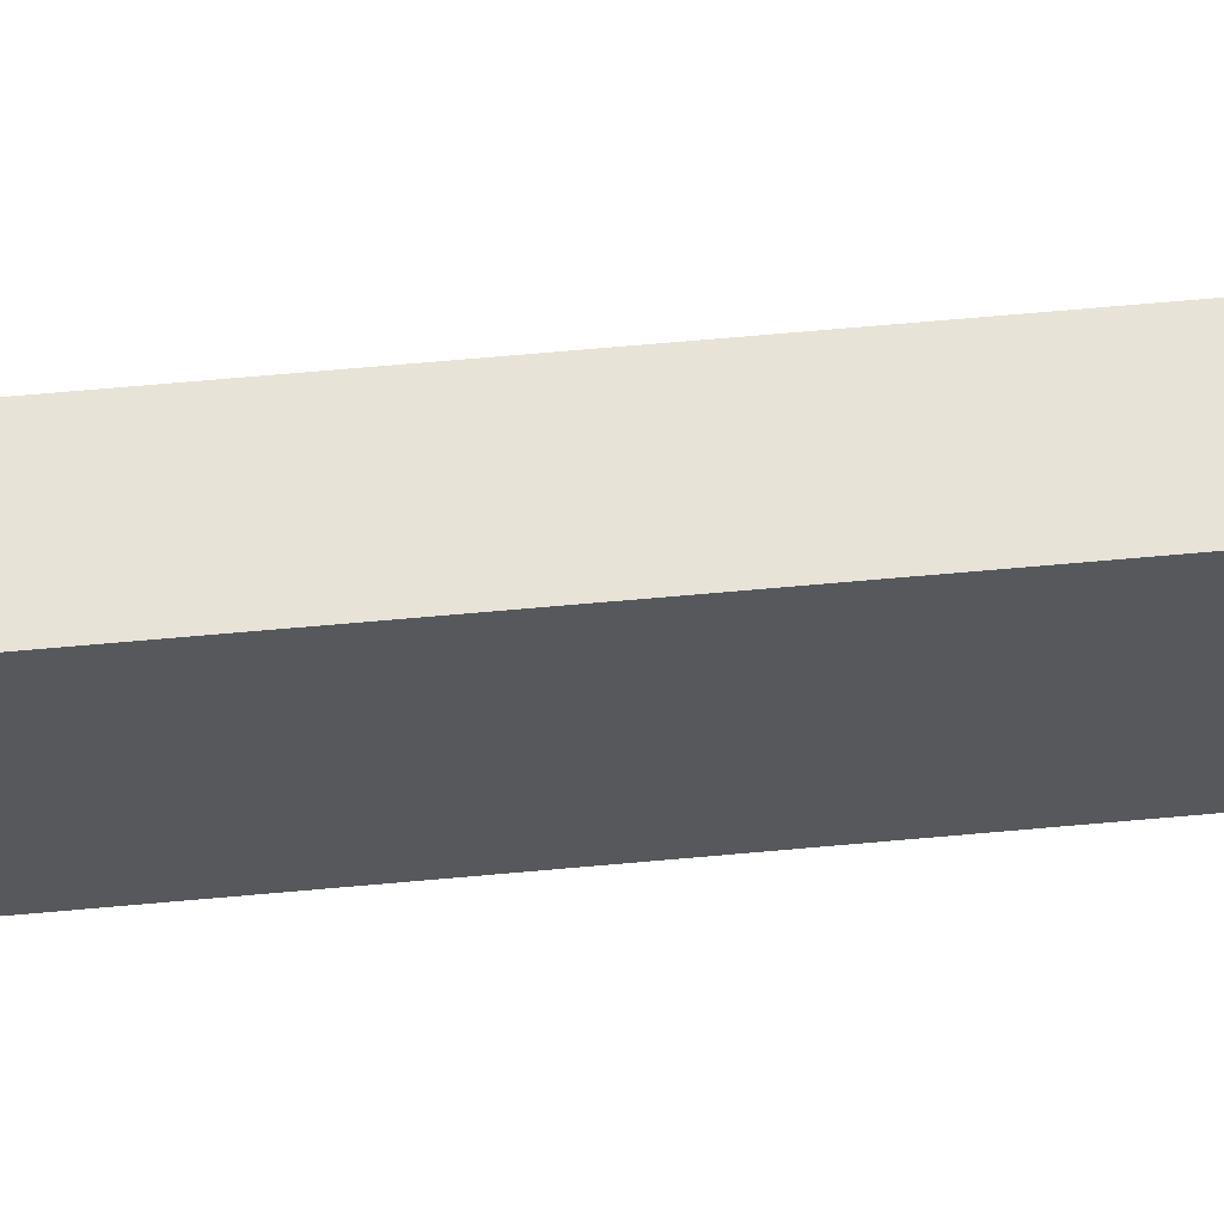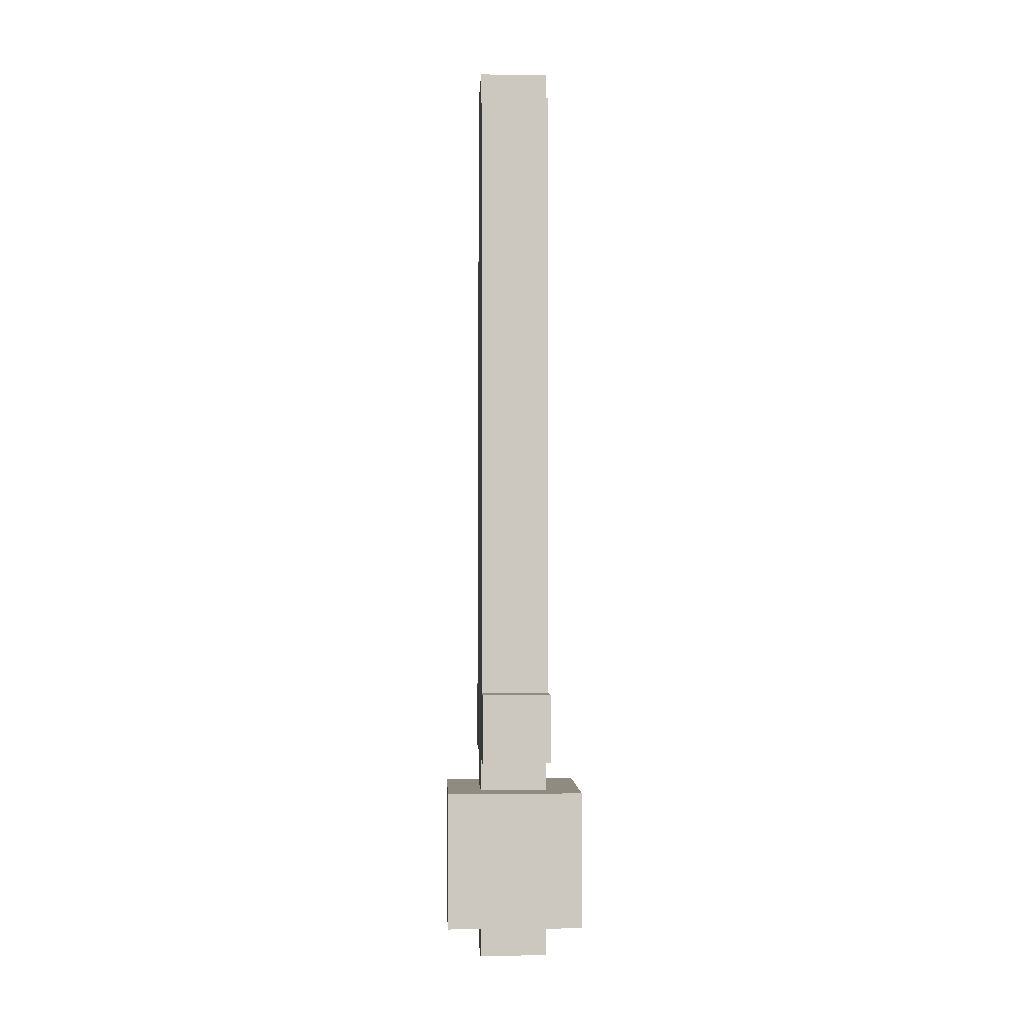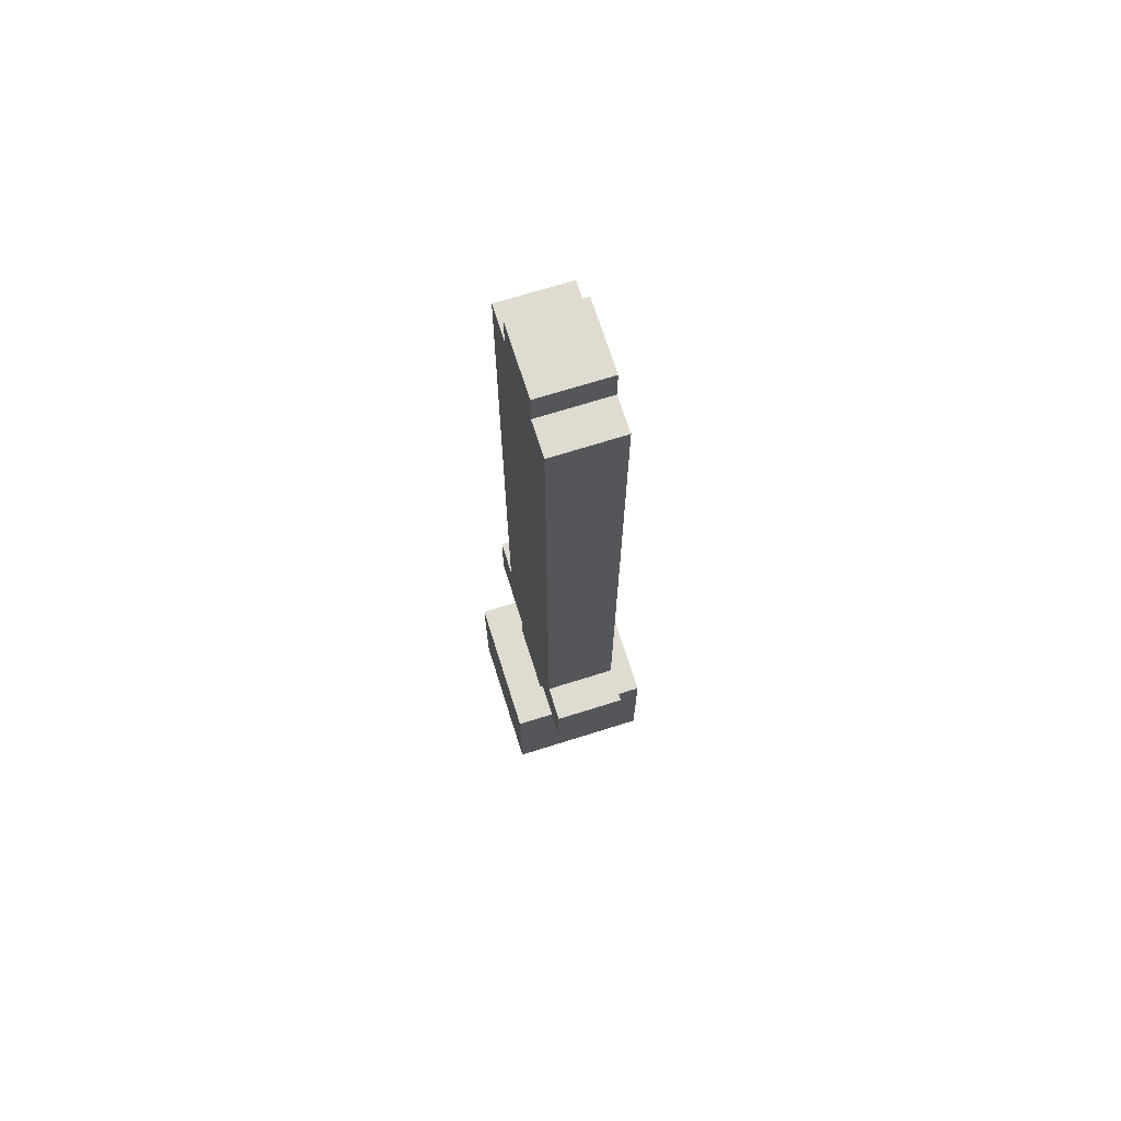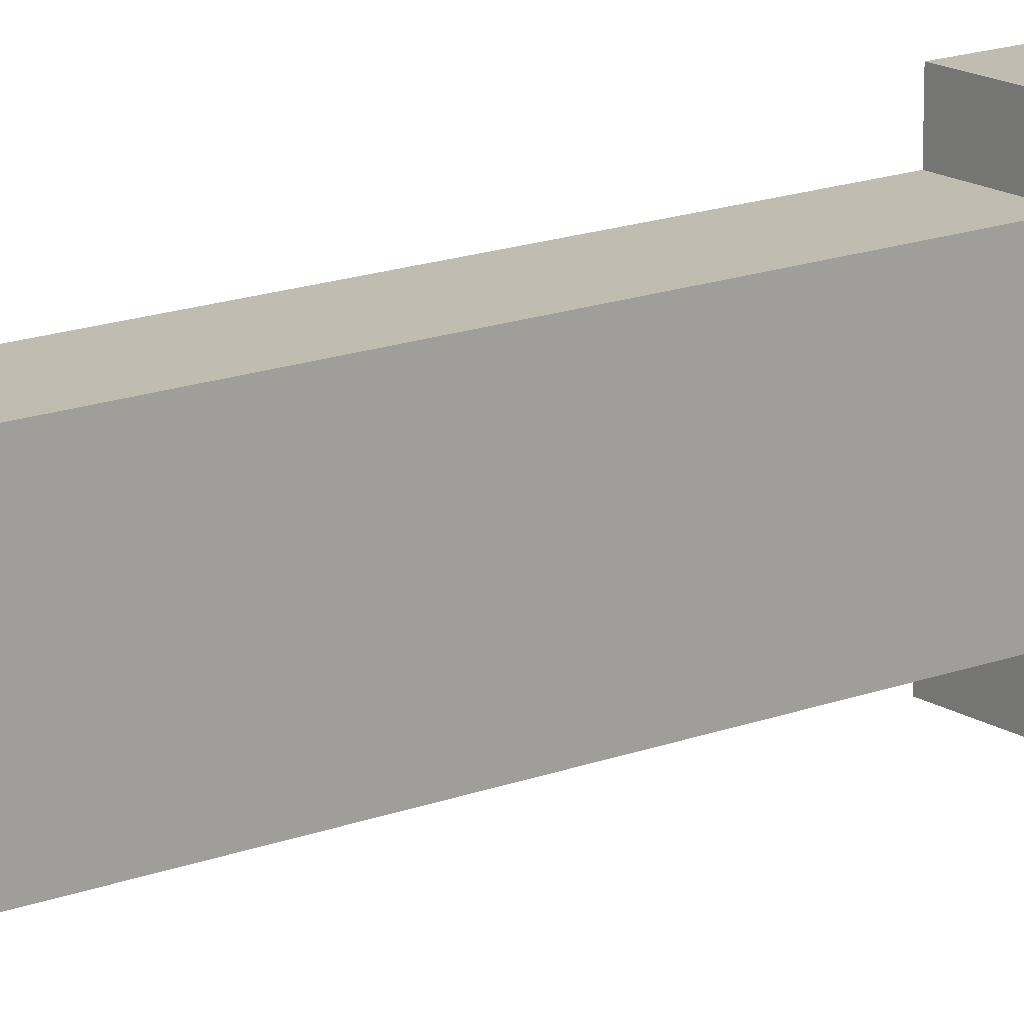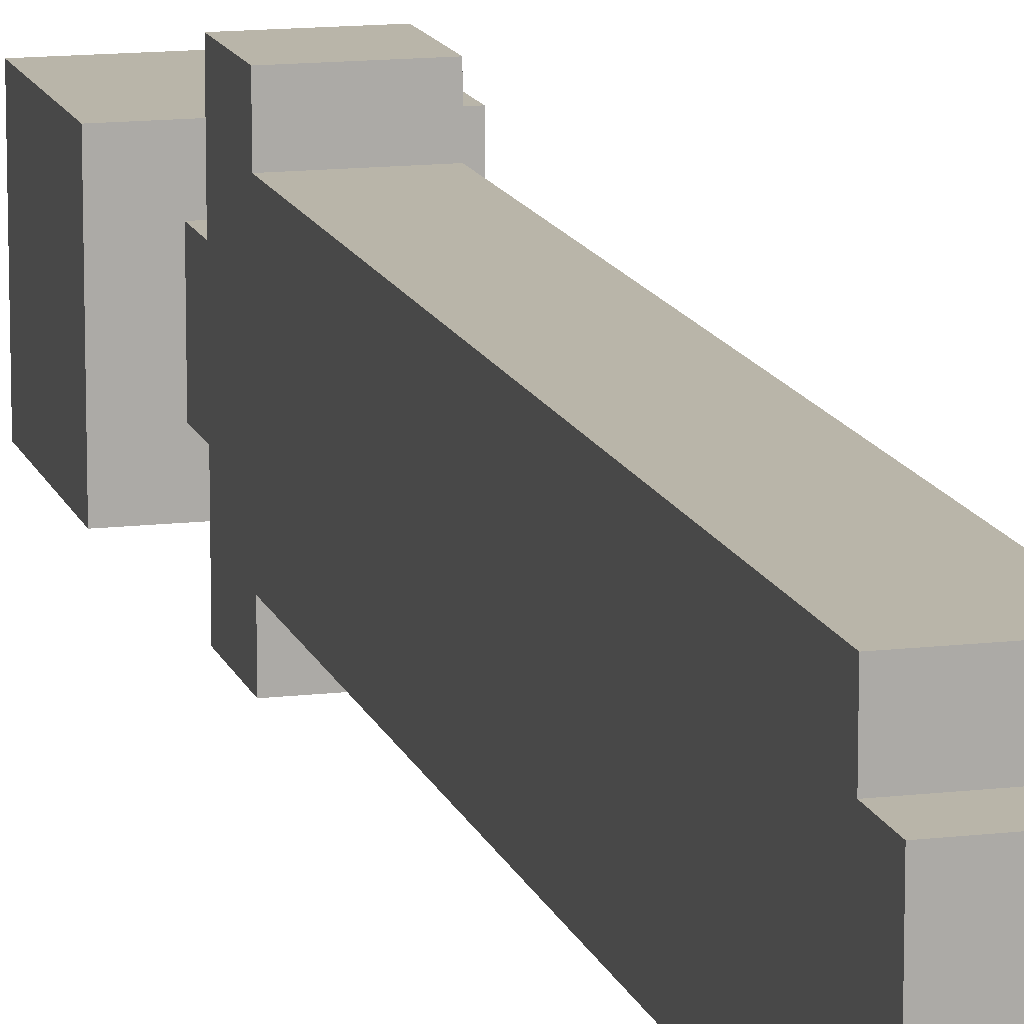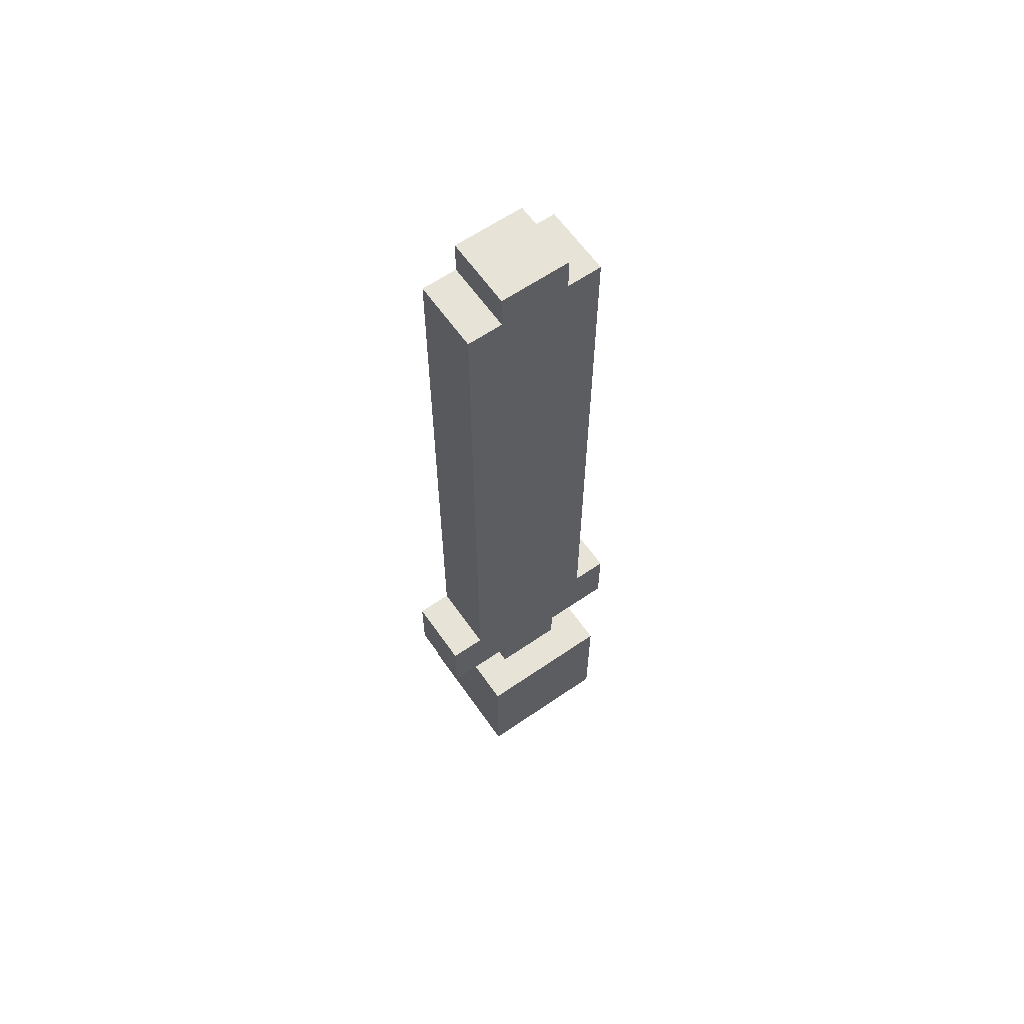
<metadata>
{"format":"obj","ext":"obj","renderer":"f3d","projection":"perspective","resolution":1024,"background":"white","views":[{"elev":61.5,"azim":84.6,"up":"+Z"},{"elev":-2.3,"azim":-2.6,"up":"+Y"},{"elev":69.9,"azim":-17.5,"up":"+Y"},{"elev":16.3,"azim":-128.1,"up":"+Z"},{"elev":13.4,"azim":165.0,"up":"+Z"},{"elev":62.3,"azim":55.1,"up":"+Y"}]}
</metadata>
<code>
o
v -1.4 0.7 0.7
v -1.4 0.7 0.3
v -1.4 1.1 0.7
v -1.4 1.1 0.3
v -1.3 0.6 0.6
v -1.3 0.6 0.4
v -1.3 0.7 0.6
v -1.3 0.7 0.4
v -1.3 1.1 0.6
v -1.3 1.1 0.4
v -1.3 1.2 0.8
v -1.3 1.2 0.6
v -1.3 1.2 0.4
v -1.3 1.2 0.2
v -1.3 1.3 0.7
v -1.3 1.3 0.6
v -1.3 1.3 0.4
v -1.3 1.3 0.3
v -1.3 1.4 0.8
v -1.3 1.4 0.7
v -1.3 1.4 0.3
v -1.3 1.4 0.2
v -1.3 3.2 0.7
v -1.3 3.2 0.6
v -1.3 3.2 0.4
v -1.3 3.2 0.3
v -1.3 3.3 0.6
v -1.3 3.3 0.4
v -1.1 0.6 0.6
v -1.1 0.6 0.4
v -1.1 0.7 0.6
v -1.1 0.7 0.4
v -1.1 1.1 0.6
v -1.1 1.1 0.4
v -1.1 1.2 0.8
v -1.1 1.2 0.6
v -1.1 1.2 0.4
v -1.1 1.2 0.2
v -1.1 1.3 0.7
v -1.1 1.3 0.6
v -1.1 1.3 0.4
v -1.1 1.3 0.3
v -1.1 1.4 0.8
v -1.1 1.4 0.7
v -1.1 1.4 0.3
v -1.1 1.4 0.2
v -1.1 3.2 0.7
v -1.1 3.2 0.6
v -1.1 3.2 0.4
v -1.1 3.2 0.3
v -1.1 3.3 0.6
v -1.1 3.3 0.4
v -1 0.7 0.7
v -1 0.7 0.3
v -1 1.1 0.7
v -1 1.1 0.3
v -1.3 1.2 0.8
v -1.3 1.4 0.8
v -1.1 1.2 0.8
v -1.1 1.4 0.8
v -1.4 0.7 0.7
v -1.4 1.1 0.7
v -1.3 1.4 0.7
v -1.3 3.2 0.7
v -1.1 1.4 0.7
v -1.1 3.2 0.7
v -1 0.7 0.7
v -1 1.1 0.7
v -1.3 0.6 0.6
v -1.3 0.7 0.6
v -1.3 1.1 0.6
v -1.3 1.2 0.6
v -1.3 3.2 0.6
v -1.3 3.3 0.6
v -1.1 0.6 0.6
v -1.1 0.7 0.6
v -1.1 1.1 0.6
v -1.1 1.2 0.6
v -1.1 3.2 0.6
v -1.1 3.3 0.6
v -1.3 0.6 0.4
v -1.3 0.7 0.4
v -1.3 1.1 0.4
v -1.3 1.2 0.4
v -1.3 3.2 0.4
v -1.3 3.3 0.4
v -1.1 0.6 0.4
v -1.1 0.7 0.4
v -1.1 1.1 0.4
v -1.1 1.2 0.4
v -1.1 3.2 0.4
v -1.1 3.3 0.4
v -1.4 0.7 0.3
v -1.4 1.1 0.3
v -1.3 1.4 0.3
v -1.3 3.2 0.3
v -1.1 1.4 0.3
v -1.1 3.2 0.3
v -1 0.7 0.3
v -1 1.1 0.3
v -1.3 1.2 0.2
v -1.3 1.4 0.2
v -1.1 1.2 0.2
v -1.1 1.4 0.2
v -1.3 0.6 0.6
v -1.1 0.6 0.6
v -1.3 0.6 0.4
v -1.1 0.6 0.4
v -1.4 0.7 0.7
v -1 0.7 0.7
v -1.3 0.7 0.6
v -1.1 0.7 0.6
v -1.3 0.7 0.4
v -1.1 0.7 0.4
v -1.4 0.7 0.3
v -1 0.7 0.3
v -1.3 1.2 0.8
v -1.1 1.2 0.8
v -1.3 1.2 0.6
v -1.1 1.2 0.6
v -1.3 1.2 0.4
v -1.1 1.2 0.4
v -1.3 1.2 0.2
v -1.1 1.2 0.2
v -1.4 1.1 0.7
v -1 1.1 0.7
v -1.3 1.1 0.6
v -1.1 1.1 0.6
v -1.3 1.1 0.4
v -1.1 1.1 0.4
v -1.4 1.1 0.3
v -1 1.1 0.3
v -1.3 1.4 0.8
v -1.1 1.4 0.8
v -1.3 1.4 0.7
v -1.1 1.4 0.7
v -1.3 1.4 0.3
v -1.1 1.4 0.3
v -1.3 1.4 0.2
v -1.1 1.4 0.2
v -1.3 3.2 0.7
v -1.1 3.2 0.7
v -1.3 3.2 0.6
v -1.1 3.2 0.6
v -1.3 3.2 0.4
v -1.1 3.2 0.4
v -1.3 3.2 0.3
v -1.1 3.2 0.3
v -1.3 3.3 0.6
v -1.1 3.3 0.6
v -1.3 3.3 0.4
v -1.1 3.3 0.4
f 3 2 1
f 4 2 3
f 7 6 5
f 8 6 7
f 12 10 9
f 13 10 12
f 15 13 12
f 15 14 13
f 15 12 11
f 16 14 15
f 17 14 16
f 18 14 17
f 19 15 11
f 20 16 15
f 20 15 19
f 21 14 18
f 21 18 17
f 22 14 21
f 23 16 20
f 24 17 16
f 24 16 23
f 25 21 17
f 25 17 24
f 26 21 25
f 27 25 24
f 28 25 27
f 29 30 31
f 31 30 32
f 33 34 36
f 36 34 37
f 36 37 39
f 37 38 39
f 35 36 39
f 39 38 40
f 40 38 41
f 41 38 42
f 35 39 43
f 39 40 44
f 43 39 44
f 42 38 45
f 41 42 45
f 45 38 46
f 44 40 47
f 40 41 48
f 47 40 48
f 41 45 49
f 48 41 49
f 49 45 50
f 48 49 51
f 51 49 52
f 53 54 55
f 55 54 56
f 59 58 57
f 60 58 59
f 65 64 63
f 66 64 65
f 67 62 61
f 68 62 67
f 75 70 69
f 76 70 75
f 77 72 71
f 78 72 77
f 79 74 73
f 80 74 79
f 81 82 87
f 87 82 88
f 83 84 89
f 89 84 90
f 85 86 91
f 91 86 92
f 95 96 97
f 97 96 98
f 93 94 99
f 99 94 100
f 101 102 103
f 103 102 104
f 107 106 105
f 108 106 107
f 111 110 109
f 112 110 111
f 113 111 109
f 114 110 112
f 115 113 109
f 115 114 113
f 116 110 114
f 116 114 115
f 119 118 117
f 120 118 119
f 123 122 121
f 124 122 123
f 125 126 127
f 127 126 128
f 125 127 129
f 128 126 130
f 125 129 131
f 129 130 131
f 130 126 132
f 131 130 132
f 133 134 135
f 135 134 136
f 137 138 139
f 139 138 140
f 141 142 143
f 143 142 144
f 145 146 147
f 147 146 148
f 149 150 151
f 151 150 152

</code>
